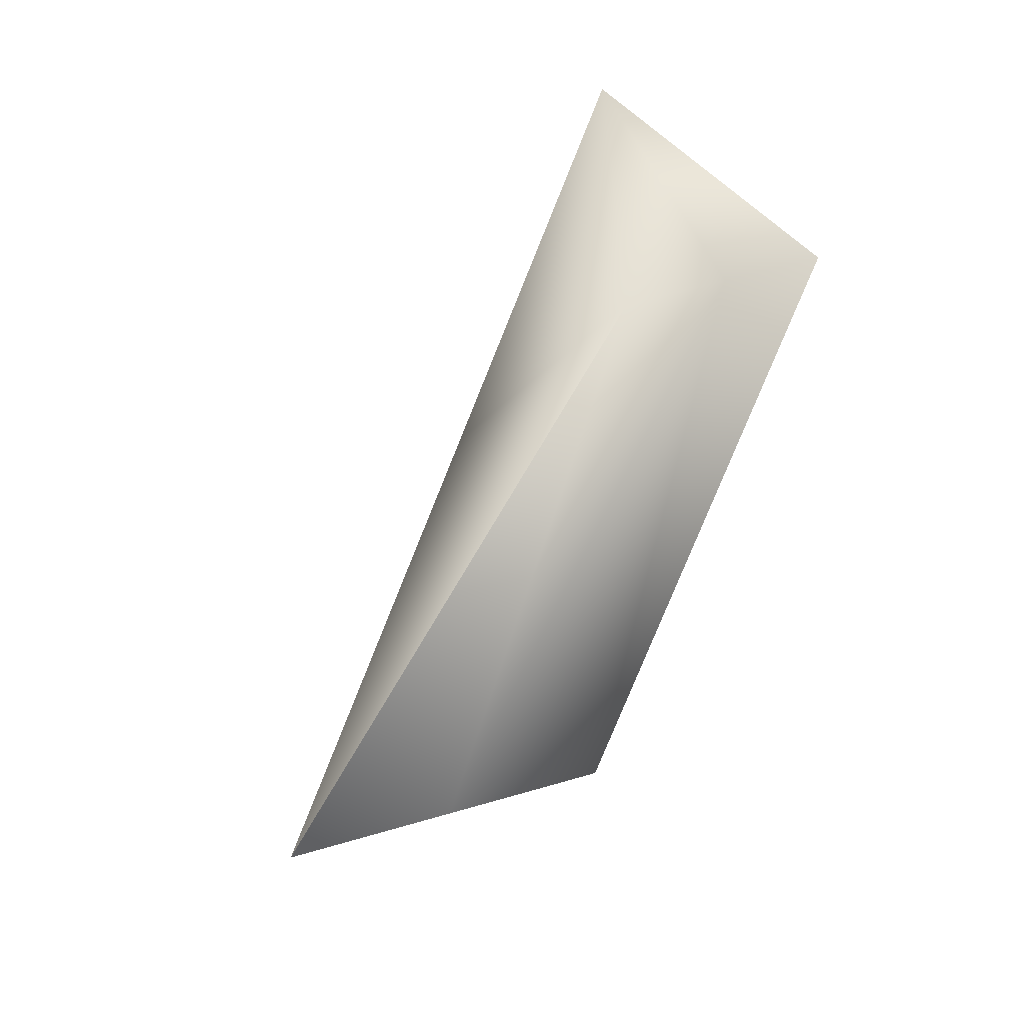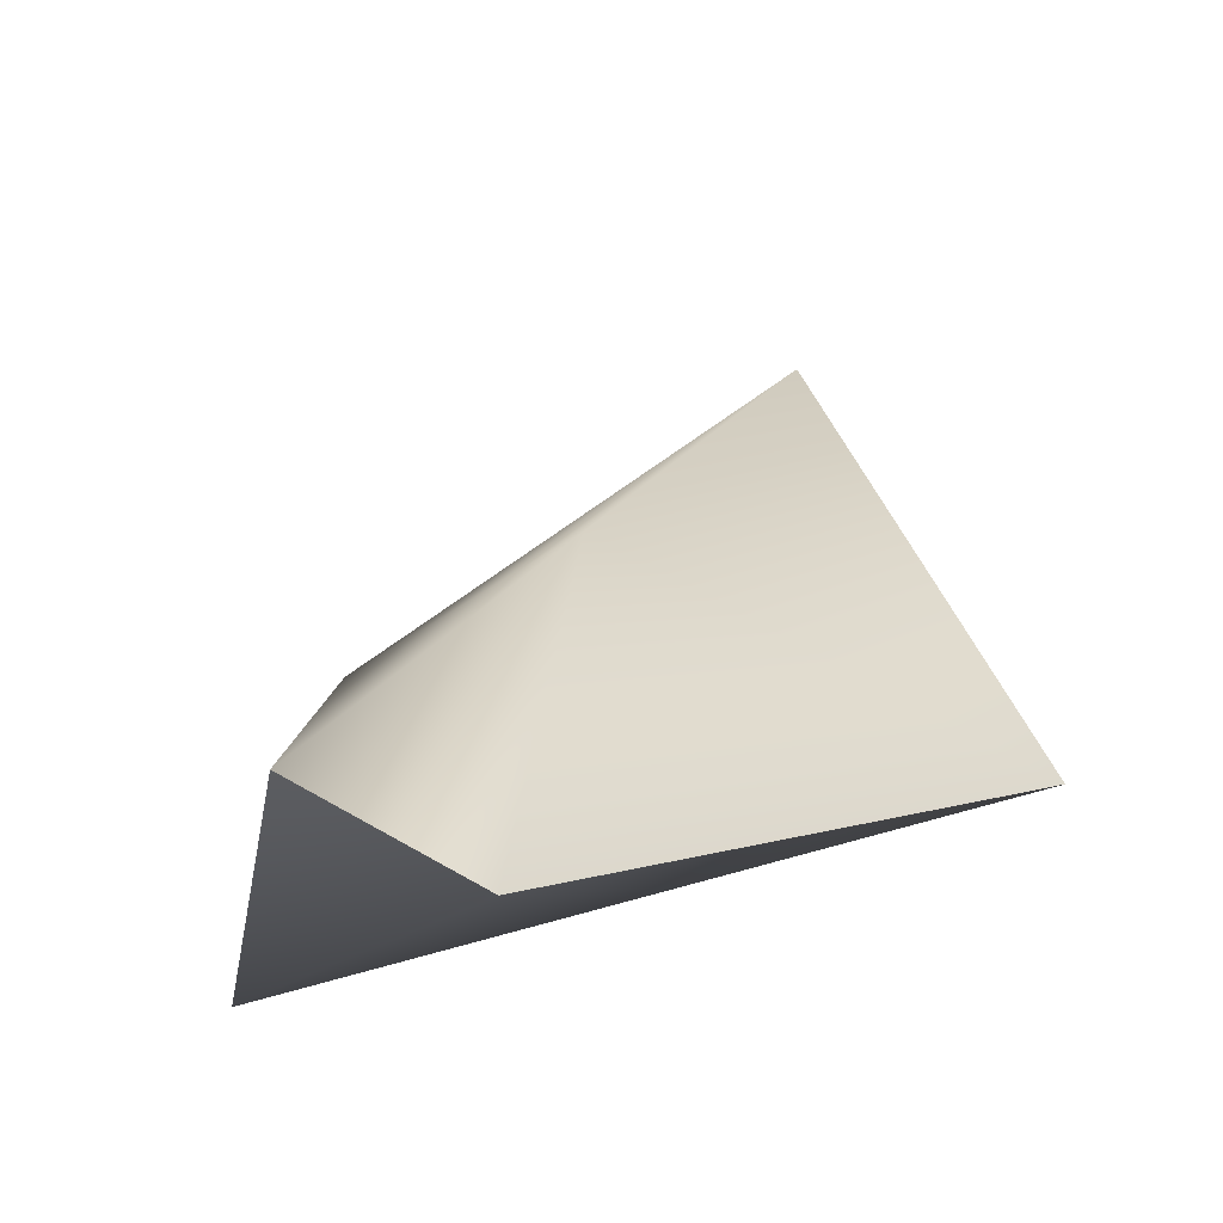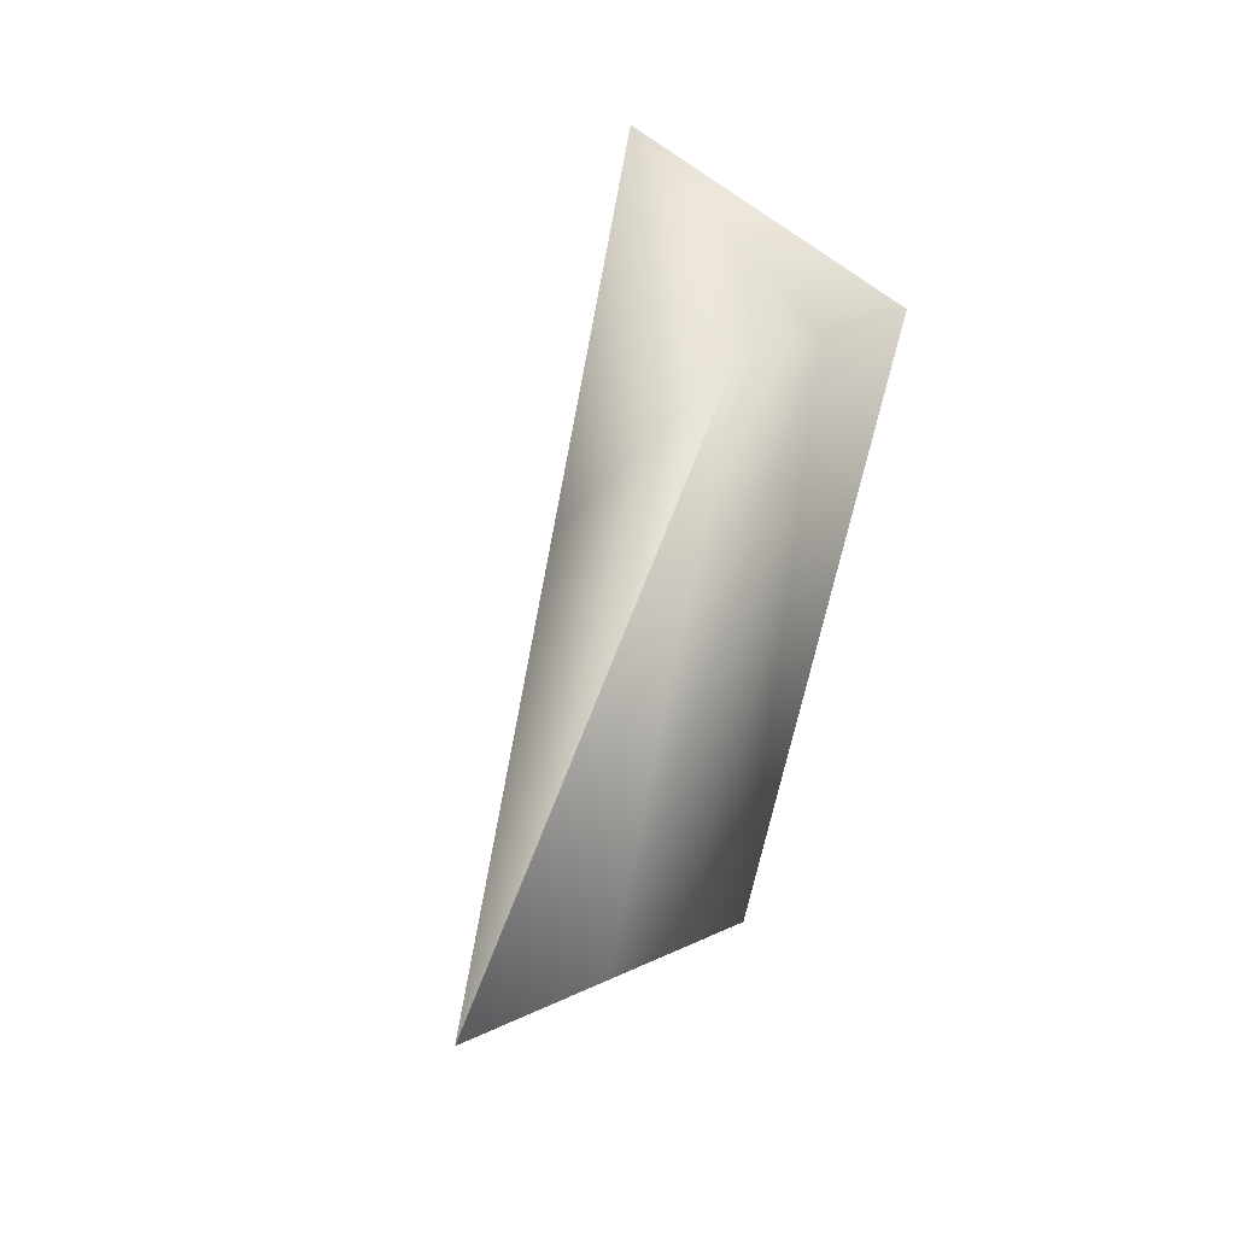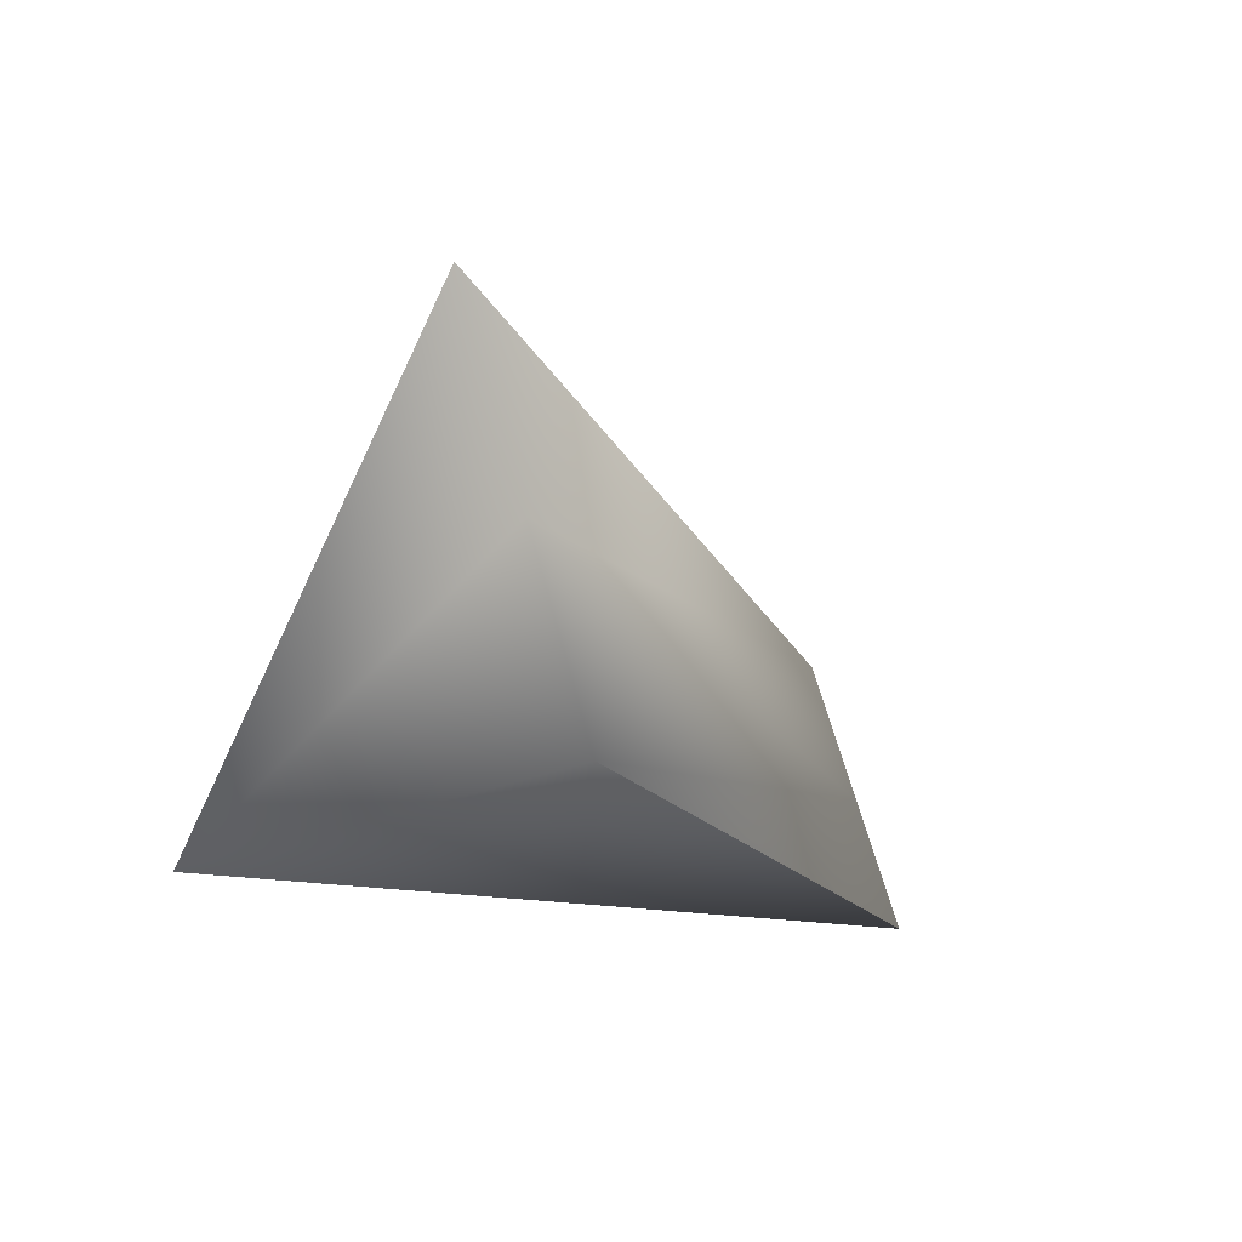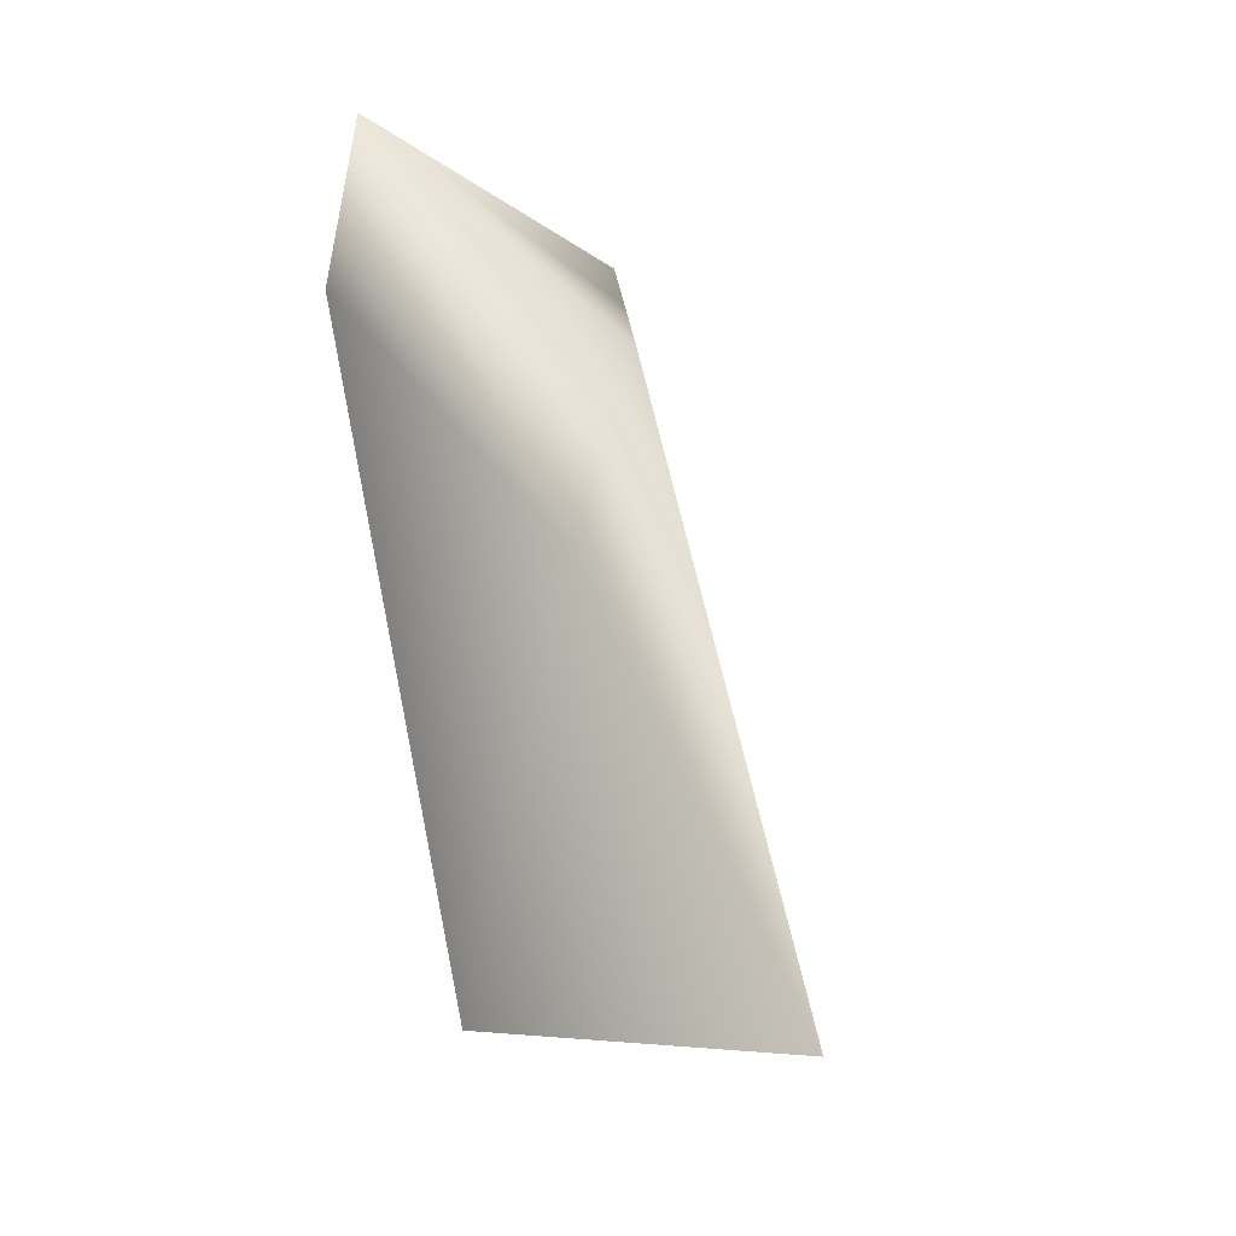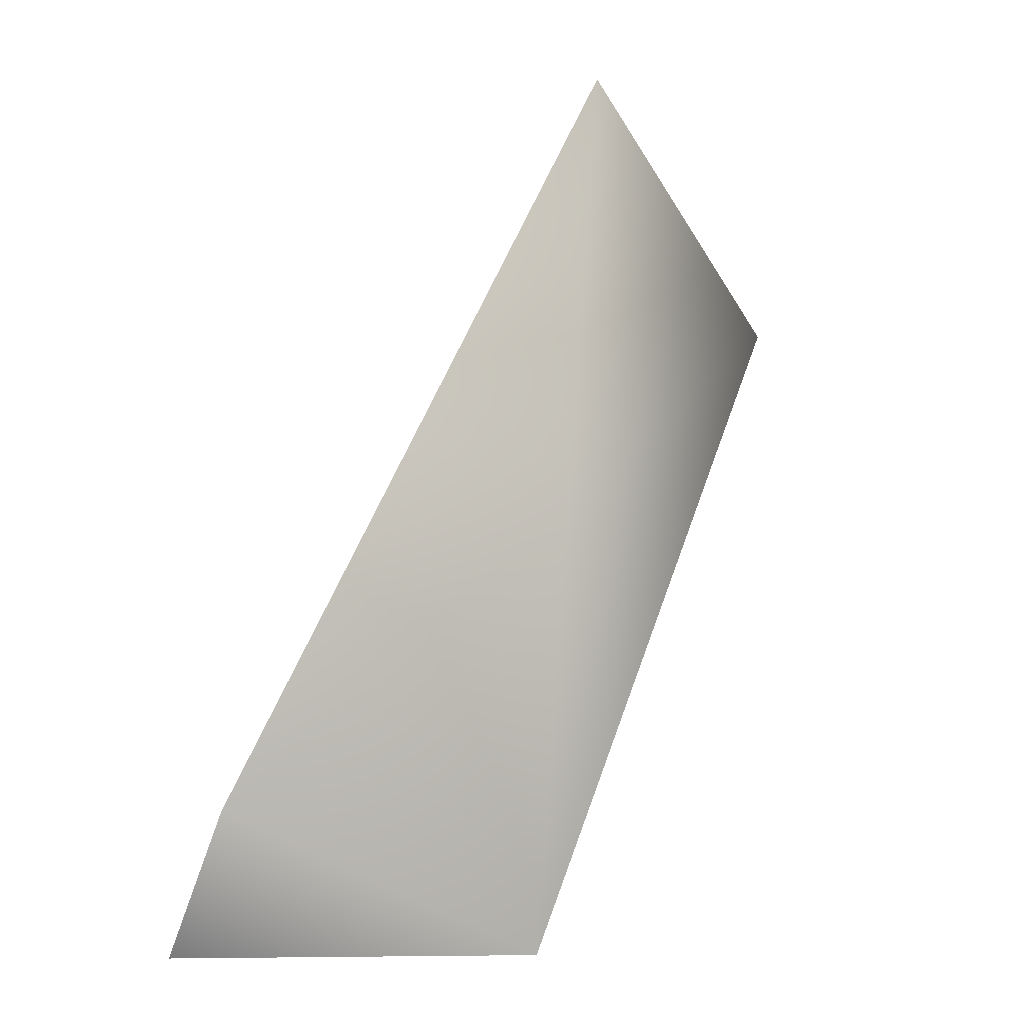
<metadata>
{"format":"obj","ext":"obj","renderer":"f3d","projection":"perspective","resolution":1024,"background":"white","views":[{"elev":17.2,"azim":-141.2,"up":"+Z"},{"elev":-29.2,"azim":47.2,"up":"+Y"},{"elev":13.9,"azim":-156.7,"up":"+Z"},{"elev":24.0,"azim":-149.7,"up":"+Y"},{"elev":18.2,"azim":157.0,"up":"+Z"},{"elev":-71.8,"azim":152.4,"up":"+Y"}]}
</metadata>
<code>
g Line141
v -5147 265.7 1831
v -5151 271.5 1854
v -5186 266.4 1831
v -5150 304.8 1746
v -5168 285.6 1789
v -5184 316.4 1766
v -5151 271.5 1854
v -5160 316.5 1810
v -5175 299 1828
v -5150 304.8 1746
v -5147 265.7 1831
v -5170 361.5 1766
v -5184 316.4 1766
v -5177 338.9 1766
v -5150 304.8 1746
v -5181 282.7 1830
v -5186 266.4 1831
v -5175 299 1828
v -5151 271.5 1854
v -5170 361.5 1766
f 3 1 2
f 1 3 5
f 6 5 3
f 5 6 4
f 1 5 4
f 16 17 19
f 17 16 13
f 14 13 16
f 13 14 15
f 20 15 14
f 20 14 18
f 16 18 14
f 18 16 19
f 8 7 11
f 7 8 9
f 12 9 8
f 10 8 11
f 8 10 12

</code>
